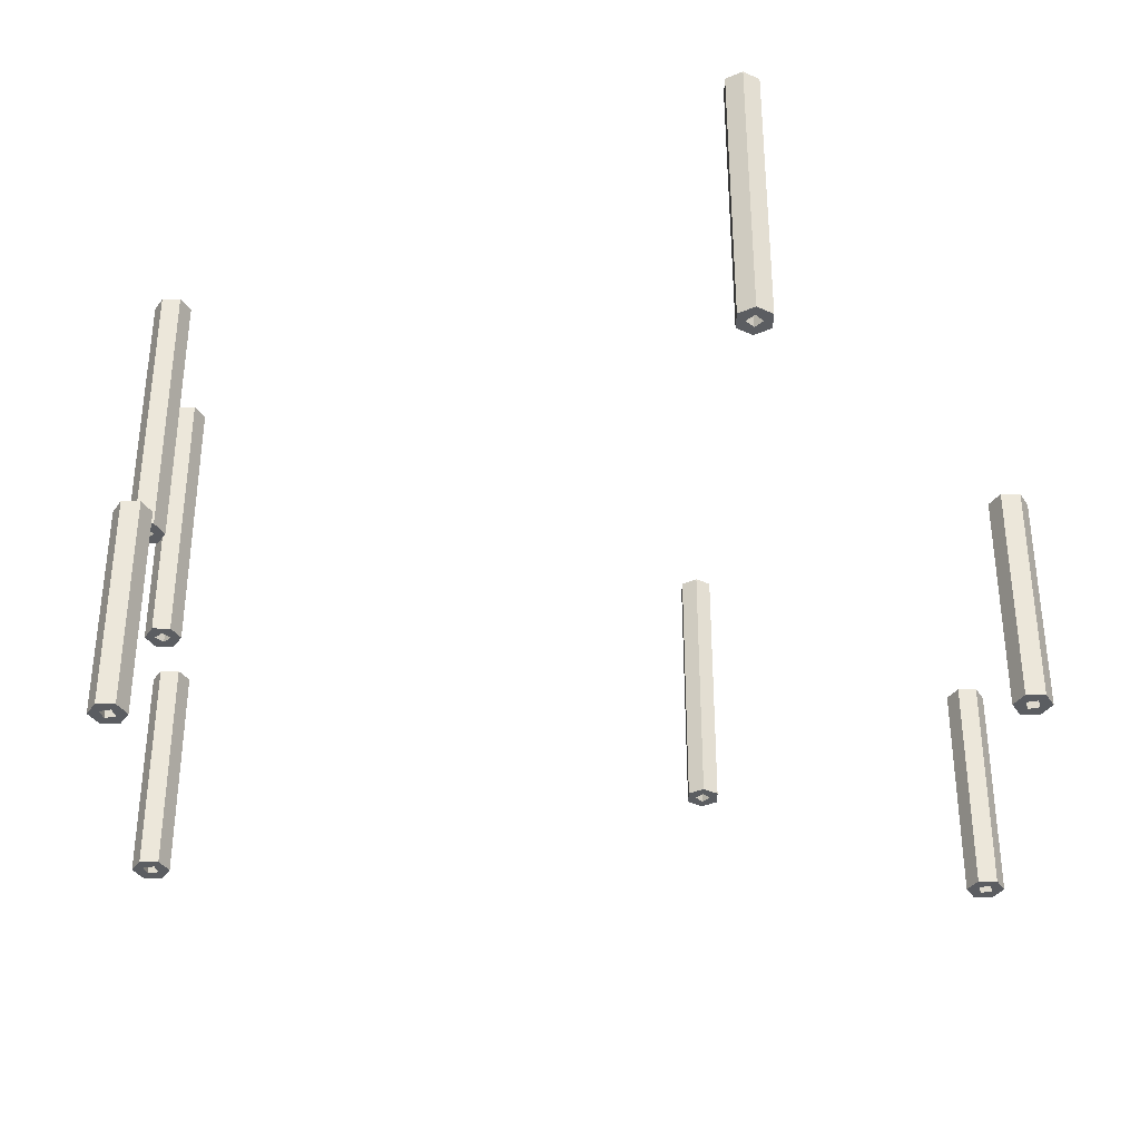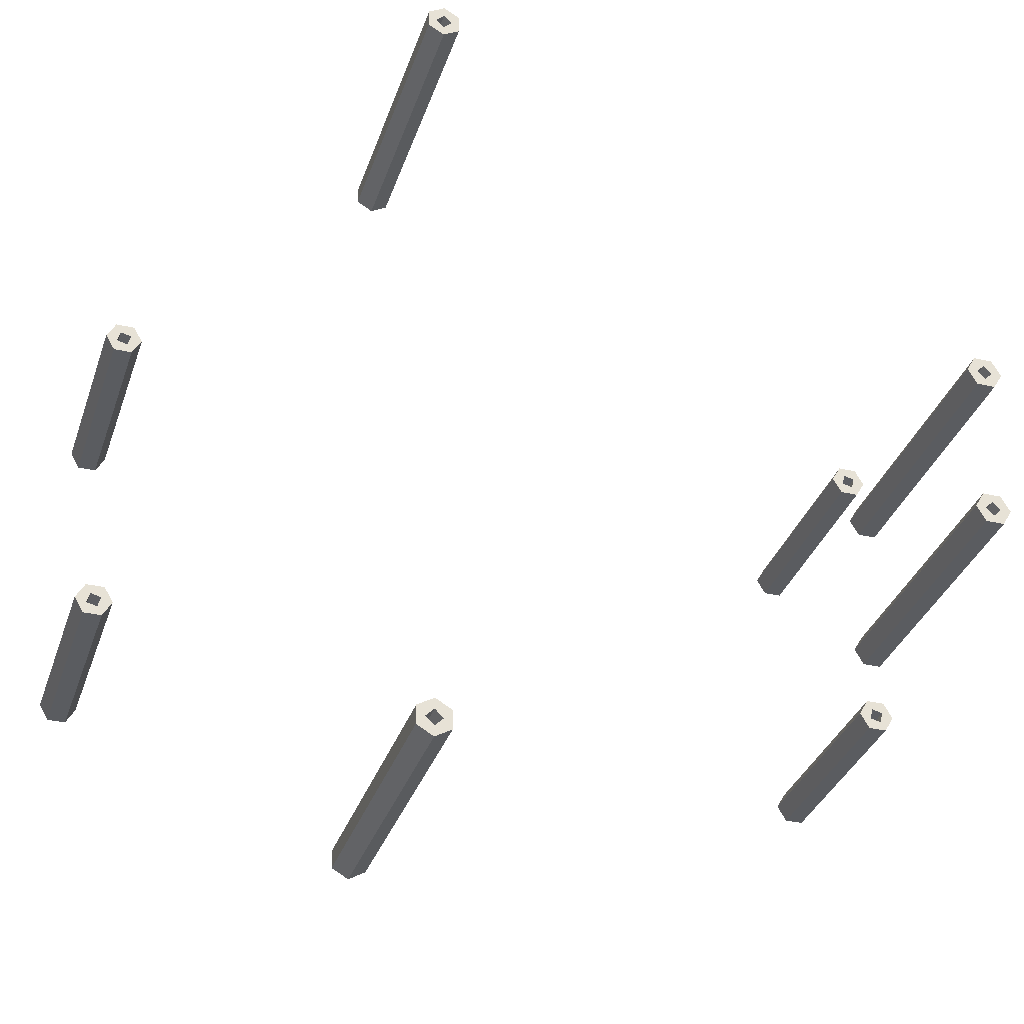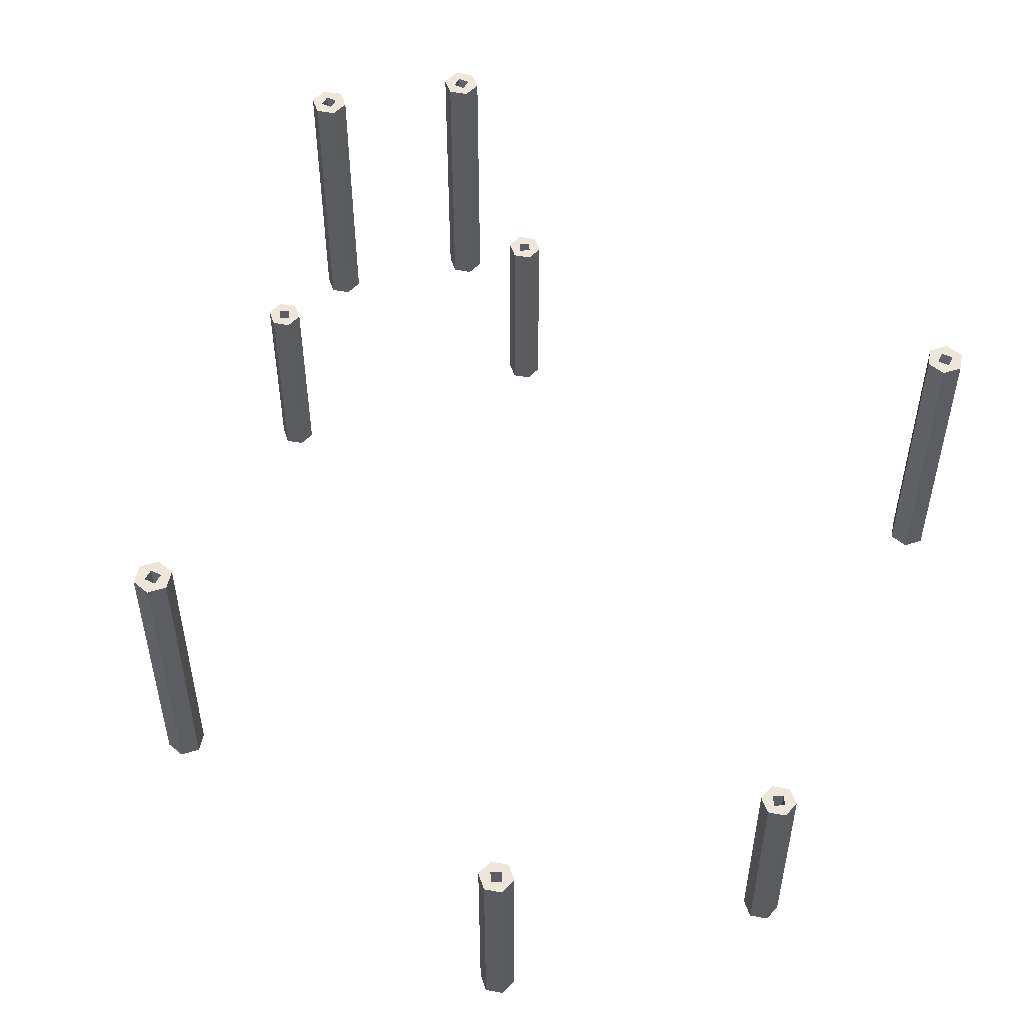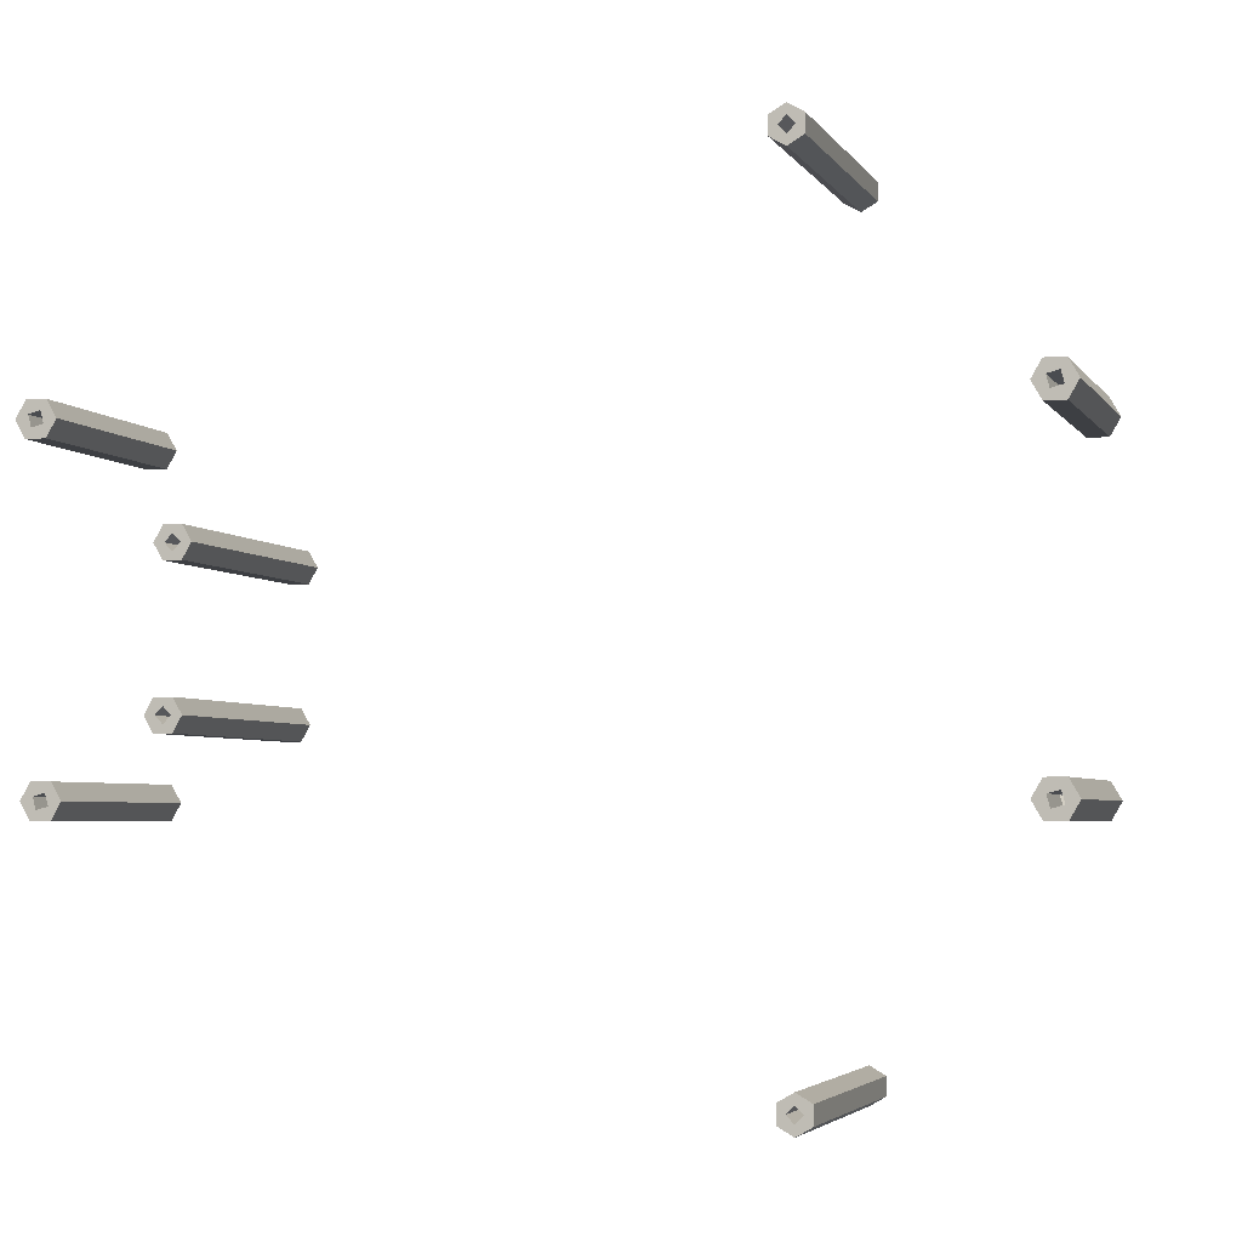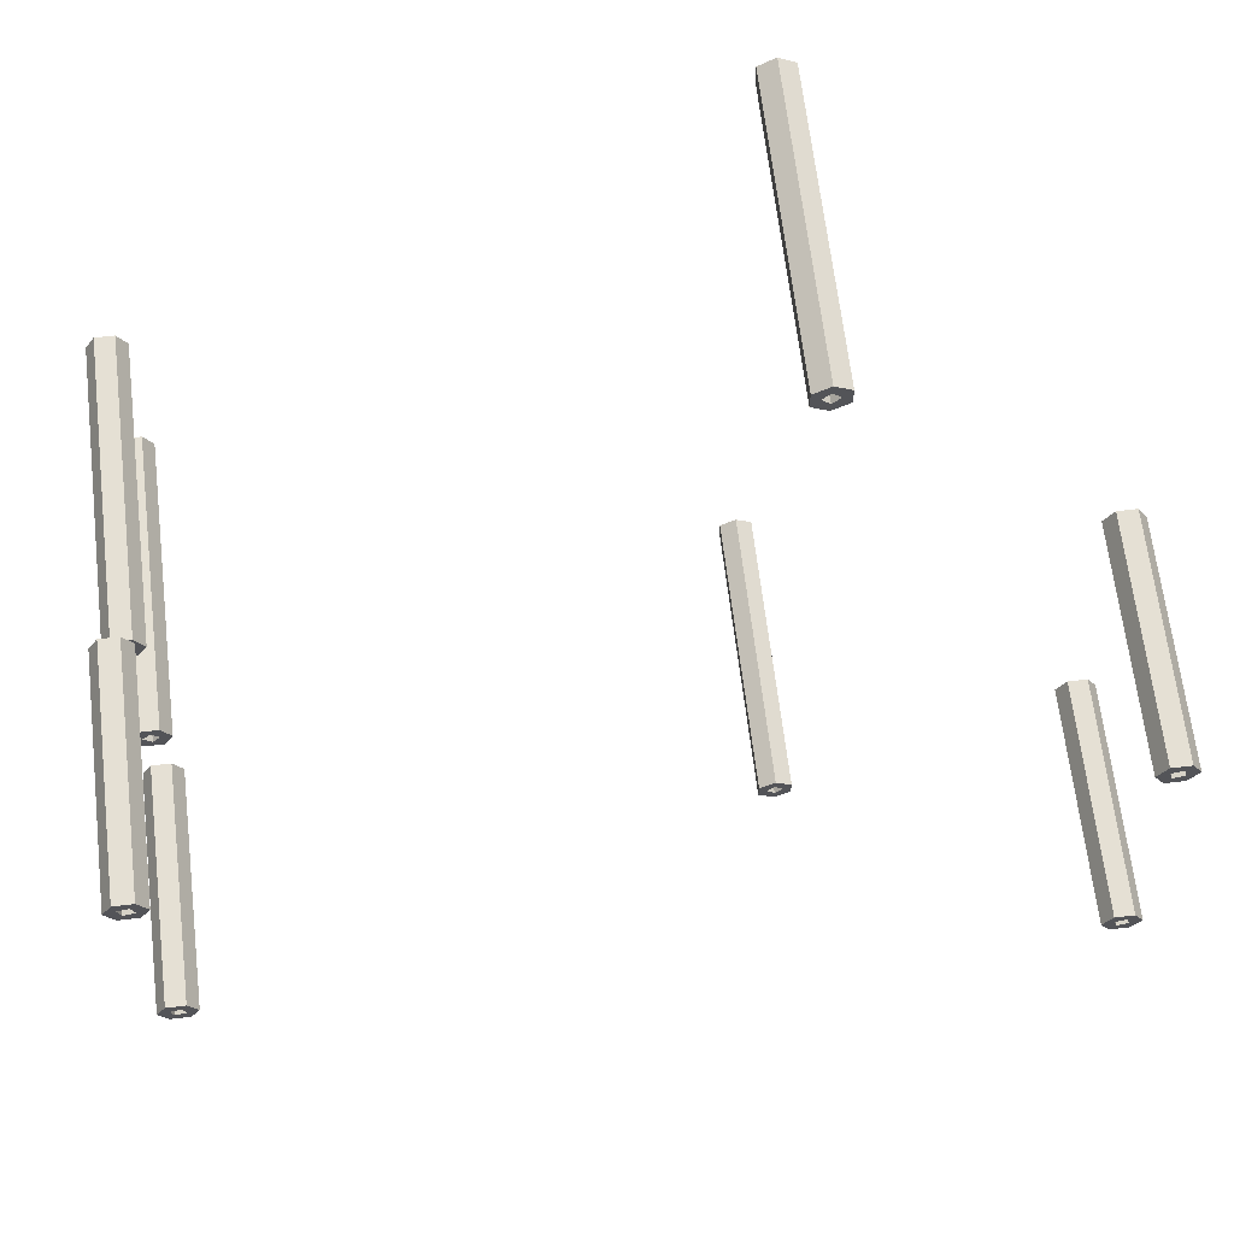
<metadata>
{"format":"obj","ext":"obj","renderer":"f3d","projection":"perspective","resolution":1024,"background":"white","views":[{"elev":-36.0,"azim":179.3,"up":"+Z"},{"elev":-33.7,"azim":-17.5,"up":"+Y"},{"elev":52.3,"azim":-108.5,"up":"+Z"},{"elev":-3.8,"azim":-163.1,"up":"+Y"},{"elev":65.3,"azim":173.2,"up":"+Y"}]}
</metadata>
<code>
o bars
v -0.09889 -0.024 0.0045
v -0.09889 -0.024 0.0395
v -0.09889 0.024 0.007
v -0.09889 0.024 0.042
v -0.09744 -0.0265 0.0045
v -0.09744 -0.0265 0.0395
v -0.09744 -0.0215 0.0045
v -0.09744 -0.0215 0.0395
v -0.09744 0.0215 0.007
v -0.09744 0.0215 0.042
v -0.09744 0.0265 0.007
v -0.09744 0.0265 0.042
v -0.09708 -0.02463 0.0045
v -0.09708 -0.02463 0.0145
v -0.09708 -0.02463 0.0295
v -0.09708 -0.02463 0.0395
v -0.09708 0.02337 0.007
v -0.09708 0.02337 0.017
v -0.09708 0.02337 0.032
v -0.09708 0.02337 0.042
v -0.09663 -0.02292 0.0045
v -0.09663 -0.02292 0.0395
v -0.09663 -0.02292 0.0145
v -0.09663 -0.02292 0.0295
v -0.09663 0.02508 0.007
v -0.09663 0.02508 0.042
v -0.09663 0.02508 0.017
v -0.09663 0.02508 0.032
v -0.096 -0.024 0.01525
v -0.096 -0.024 0.02875
v -0.096 0.024 0.01775
v -0.096 0.024 0.03125
v -0.09538 -0.02508 0.0145
v -0.09538 -0.02508 0.0295
v -0.09538 -0.02508 0.0045
v -0.09538 -0.02508 0.0395
v -0.09538 0.02292 0.017
v -0.09538 0.02292 0.032
v -0.09538 0.02292 0.007
v -0.09538 0.02292 0.042
v -0.09492 -0.02337 0.0045
v -0.09492 -0.02337 0.0145
v -0.09492 -0.02337 0.0295
v -0.09492 -0.02337 0.0395
v -0.09492 0.02463 0.007
v -0.09492 0.02463 0.017
v -0.09492 0.02463 0.032
v -0.09492 0.02463 0.042
v -0.09456 -0.0265 0.0045
v -0.09456 -0.0265 0.0395
v -0.09456 -0.0215 0.0045
v -0.09456 -0.0215 0.0395
v -0.09456 0.0215 0.007
v -0.09456 0.0215 0.042
v -0.09456 0.0265 0.007
v -0.09456 0.0265 0.042
v -0.09311 -0.024 0.0045
v -0.09311 -0.024 0.0395
v -0.09311 0.024 0.007
v -0.09311 0.024 0.042
v -0.0585 -0.06544 0.0445
v -0.0585 -0.06544 0.0895
v -0.0585 -0.06256 0.0445
v -0.0585 -0.06256 0.0895
v -0.0585 0.06256 0.042
v -0.0585 0.06256 0.087
v -0.0585 0.06544 0.042
v -0.0585 0.06544 0.087
v -0.05725 -0.064 0.0445
v -0.05725 -0.064 0.0545
v -0.05725 -0.064 0.0795
v -0.05725 -0.064 0.0895
v -0.05725 0.064 0.042
v -0.05725 0.064 0.052
v -0.05725 0.064 0.077
v -0.05725 0.064 0.087
v -0.056 -0.06689 0.0445
v -0.056 -0.06689 0.0895
v -0.056 -0.06525 0.0445
v -0.056 -0.06525 0.0545
v -0.056 -0.06525 0.0795
v -0.056 -0.06525 0.0895
v -0.056 -0.064 0.05525
v -0.056 -0.064 0.07875
v -0.056 -0.06275 0.0445
v -0.056 -0.06275 0.0545
v -0.056 -0.06275 0.0795
v -0.056 -0.06275 0.0895
v -0.056 -0.06111 0.0445
v -0.056 -0.06111 0.0895
v -0.056 0.06111 0.042
v -0.056 0.06111 0.087
v -0.056 0.06275 0.042
v -0.056 0.06275 0.052
v -0.056 0.06275 0.077
v -0.056 0.06275 0.087
v -0.056 0.064 0.05275
v -0.056 0.064 0.07625
v -0.056 0.06525 0.042
v -0.056 0.06525 0.052
v -0.056 0.06525 0.077
v -0.056 0.06525 0.087
v -0.056 0.06689 0.042
v -0.056 0.06689 0.087
v -0.05475 -0.064 0.0445
v -0.05475 -0.064 0.0545
v -0.05475 -0.064 0.0795
v -0.05475 -0.064 0.0895
v -0.05475 0.064 0.042
v -0.05475 0.064 0.052
v -0.05475 0.064 0.077
v -0.05475 0.064 0.087
v -0.0535 -0.06544 0.0445
v -0.0535 -0.06544 0.0895
v -0.0535 -0.06256 0.0445
v -0.0535 -0.06256 0.0895
v -0.0535 0.06256 0.042
v -0.0535 0.06256 0.087
v -0.0535 0.06544 0.042
v -0.0535 0.06544 0.087
v 0.02911 -0.024 0.007
v 0.02911 -0.024 0.042
v 0.02911 -0.012 0.042
v 0.02911 -0.012 0.087
v 0.02911 0.012 0.0445
v 0.02911 0.012 0.0895
v 0.02911 0.024 0.0045
v 0.02911 0.024 0.0395
v 0.03056 -0.0265 0.007
v 0.03056 -0.0265 0.042
v 0.03056 -0.0215 0.007
v 0.03056 -0.0215 0.042
v 0.03056 -0.0145 0.042
v 0.03056 -0.0145 0.087
v 0.03056 -0.0095 0.042
v 0.03056 -0.0095 0.087
v 0.03056 0.0095 0.0445
v 0.03056 0.0095 0.0895
v 0.03056 0.0145 0.0445
v 0.03056 0.0145 0.0895
v 0.03056 0.0215 0.0045
v 0.03056 0.0215 0.0395
v 0.03056 0.0265 0.0045
v 0.03056 0.0265 0.0395
v 0.03075 -0.012 0.042
v 0.03075 -0.012 0.052
v 0.03075 -0.012 0.077
v 0.03075 -0.012 0.087
v 0.03075 0.012 0.0445
v 0.03075 0.012 0.0545
v 0.03075 0.012 0.0795
v 0.03075 0.012 0.0895
v 0.03092 -0.02463 0.007
v 0.03092 -0.02463 0.017
v 0.03092 -0.02463 0.032
v 0.03092 -0.02463 0.042
v 0.03092 0.02337 0.0045
v 0.03092 0.02337 0.0145
v 0.03092 0.02337 0.0295
v 0.03092 0.02337 0.0395
v 0.03138 -0.02292 0.007
v 0.03138 -0.02292 0.042
v 0.03138 -0.02292 0.017
v 0.03138 -0.02292 0.032
v 0.03138 0.02508 0.0045
v 0.03138 0.02508 0.0395
v 0.03138 0.02508 0.0145
v 0.03138 0.02508 0.0295
v 0.032 -0.024 0.01775
v 0.032 -0.024 0.03125
v 0.032 -0.01325 0.042
v 0.032 -0.01325 0.052
v 0.032 -0.01325 0.077
v 0.032 -0.01325 0.087
v 0.032 -0.012 0.05275
v 0.032 -0.012 0.07625
v 0.032 -0.01075 0.042
v 0.032 -0.01075 0.052
v 0.032 -0.01075 0.077
v 0.032 -0.01075 0.087
v 0.032 0.01075 0.0445
v 0.032 0.01075 0.0545
v 0.032 0.01075 0.0795
v 0.032 0.01075 0.0895
v 0.032 0.012 0.05525
v 0.032 0.012 0.07875
v 0.032 0.01325 0.0445
v 0.032 0.01325 0.0545
v 0.032 0.01325 0.0795
v 0.032 0.01325 0.0895
v 0.032 0.024 0.01525
v 0.032 0.024 0.02875
v 0.03263 -0.02508 0.017
v 0.03263 -0.02508 0.032
v 0.03263 -0.02508 0.007
v 0.03263 -0.02508 0.042
v 0.03263 0.02292 0.0145
v 0.03263 0.02292 0.0295
v 0.03263 0.02292 0.0045
v 0.03263 0.02292 0.0395
v 0.03308 -0.02337 0.007
v 0.03308 -0.02337 0.017
v 0.03308 -0.02337 0.032
v 0.03308 -0.02337 0.042
v 0.03308 0.02463 0.0045
v 0.03308 0.02463 0.0145
v 0.03308 0.02463 0.0295
v 0.03308 0.02463 0.0395
v 0.03325 -0.012 0.042
v 0.03325 -0.012 0.052
v 0.03325 -0.012 0.077
v 0.03325 -0.012 0.087
v 0.03325 0.012 0.0445
v 0.03325 0.012 0.0545
v 0.03325 0.012 0.0795
v 0.03325 0.012 0.0895
v 0.03344 -0.0265 0.007
v 0.03344 -0.0265 0.042
v 0.03344 -0.0215 0.007
v 0.03344 -0.0215 0.042
v 0.03344 -0.0145 0.042
v 0.03344 -0.0145 0.087
v 0.03344 -0.0095 0.042
v 0.03344 -0.0095 0.087
v 0.03344 0.0095 0.0445
v 0.03344 0.0095 0.0895
v 0.03344 0.0145 0.0445
v 0.03344 0.0145 0.0895
v 0.03344 0.0215 0.0045
v 0.03344 0.0215 0.0395
v 0.03344 0.0265 0.0045
v 0.03344 0.0265 0.0395
v 0.03489 -0.024 0.007
v 0.03489 -0.024 0.042
v 0.03489 -0.012 0.042
v 0.03489 -0.012 0.087
v 0.03489 0.012 0.0445
v 0.03489 0.012 0.0895
v 0.03489 0.024 0.0045
v 0.03489 0.024 0.0395
f 231 127 143
f 128 143 127
f 144 231 143
f 128 144 143
f 157 141 127
f 142 127 141
f 165 127 231
f 165 157 127
f 128 127 142
f 239 229 141
f 230 141 229
f 199 239 141
f 157 199 141
f 142 141 230
f 240 229 239
f 230 229 240
f 205 231 239
f 232 239 231
f 199 205 239
f 240 239 232
f 165 231 205
f 232 231 144
f 206 205 199
f 167 165 205
f 167 205 206
f 197 199 157
f 197 206 199
f 158 157 165
f 197 157 158
f 158 165 167
f 128 232 144
f 208 240 232
f 166 232 128
f 166 208 232
f 142 230 240
f 200 142 240
f 200 240 208
f 160 128 142
f 200 160 142
f 160 166 128
f 207 208 166
f 198 200 208
f 198 208 207
f 168 166 160
f 207 166 168
f 159 160 200
f 168 160 159
f 198 159 200
f 168 159 192
f 198 192 159
f 207 168 192
f 198 207 192
f 167 206 191
f 197 191 206
f 158 167 191
f 197 158 191
f 51 1 7
f 2 7 1
f 8 51 7
f 2 8 7
f 13 5 1
f 6 1 5
f 21 1 51
f 21 13 1
f 2 1 6
f 57 49 5
f 50 5 49
f 35 57 5
f 13 35 5
f 6 5 50
f 58 49 57
f 50 49 58
f 41 51 57
f 52 57 51
f 35 41 57
f 58 57 52
f 21 51 41
f 52 51 8
f 42 41 35
f 23 21 41
f 23 41 42
f 33 35 13
f 33 42 35
f 14 13 21
f 33 13 14
f 14 21 23
f 2 52 8
f 44 58 52
f 22 52 2
f 22 44 52
f 6 50 58
f 36 6 58
f 36 58 44
f 16 2 6
f 36 16 6
f 16 22 2
f 43 44 22
f 34 36 44
f 34 44 43
f 24 22 16
f 43 22 24
f 15 16 36
f 24 16 15
f 34 15 36
f 24 15 30
f 34 30 15
f 43 24 30
f 34 43 30
f 23 42 29
f 33 29 42
f 14 23 29
f 33 14 29
f 219 121 131
f 122 131 121
f 132 219 131
f 122 132 131
f 153 129 121
f 130 121 129
f 161 121 219
f 161 153 121
f 122 121 130
f 233 217 129
f 218 129 217
f 195 233 129
f 153 195 129
f 130 129 218
f 234 217 233
f 218 217 234
f 201 219 233
f 220 233 219
f 195 201 233
f 234 233 220
f 161 219 201
f 220 219 132
f 202 201 195
f 163 161 201
f 163 201 202
f 193 195 153
f 193 202 195
f 154 153 161
f 193 153 154
f 154 161 163
f 122 220 132
f 204 234 220
f 162 220 122
f 162 204 220
f 130 218 234
f 196 130 234
f 196 234 204
f 156 122 130
f 196 156 130
f 156 162 122
f 203 204 162
f 194 196 204
f 194 204 203
f 164 162 156
f 203 162 164
f 155 156 196
f 164 156 155
f 194 155 196
f 164 155 170
f 194 170 155
f 203 164 170
f 194 203 170
f 163 202 169
f 193 169 202
f 154 163 169
f 193 154 169
f 55 3 11
f 4 11 3
f 12 55 11
f 4 12 11
f 17 9 3
f 10 3 9
f 25 3 55
f 25 17 3
f 4 3 10
f 59 53 9
f 54 9 53
f 39 59 9
f 17 39 9
f 10 9 54
f 60 53 59
f 54 53 60
f 45 55 59
f 56 59 55
f 39 45 59
f 60 59 56
f 25 55 45
f 56 55 12
f 46 45 39
f 27 25 45
f 27 45 46
f 37 39 17
f 37 46 39
f 18 17 25
f 37 17 18
f 18 25 27
f 4 56 12
f 48 60 56
f 26 56 4
f 26 48 56
f 10 54 60
f 40 10 60
f 40 60 48
f 20 4 10
f 40 20 10
f 20 26 4
f 47 48 26
f 38 40 48
f 38 48 47
f 28 26 20
f 47 26 28
f 19 20 40
f 28 20 19
f 38 19 40
f 28 19 32
f 38 32 19
f 47 28 32
f 38 47 32
f 27 46 31
f 37 31 46
f 18 27 31
f 37 18 31
f 139 137 125
f 138 125 137
f 126 139 125
f 138 126 125
f 181 225 137
f 226 137 225
f 149 137 139
f 149 181 137
f 138 137 226
f 227 237 225
f 238 225 237
f 213 227 225
f 181 213 225
f 226 225 238
f 228 237 227
f 238 237 228
f 187 139 227
f 140 227 139
f 213 187 227
f 228 227 140
f 149 139 187
f 140 139 126
f 188 187 213
f 150 149 187
f 150 187 188
f 214 213 181
f 214 188 213
f 182 181 149
f 214 181 182
f 182 149 150
f 138 140 126
f 190 228 140
f 152 140 138
f 152 190 140
f 226 238 228
f 216 226 228
f 216 228 190
f 184 138 226
f 216 184 226
f 184 152 138
f 189 190 152
f 215 216 190
f 215 190 189
f 151 152 184
f 189 152 151
f 183 184 216
f 151 184 183
f 215 183 216
f 151 183 186
f 215 186 183
f 189 151 186
f 215 189 186
f 150 188 185
f 214 185 188
f 182 150 185
f 214 182 185
f 221 223 235
f 224 235 223
f 236 221 235
f 224 236 235
f 177 135 223
f 136 223 135
f 209 223 221
f 209 177 223
f 224 223 136
f 133 123 135
f 124 135 123
f 145 133 135
f 177 145 135
f 136 135 124
f 134 123 133
f 124 123 134
f 171 221 133
f 222 133 221
f 145 171 133
f 134 133 222
f 209 221 171
f 222 221 236
f 172 171 145
f 210 209 171
f 210 171 172
f 146 145 177
f 146 172 145
f 178 177 209
f 146 177 178
f 178 209 210
f 224 222 236
f 174 134 222
f 212 222 224
f 212 174 222
f 136 124 134
f 148 136 134
f 148 134 174
f 180 224 136
f 148 180 136
f 180 212 224
f 173 174 212
f 147 148 174
f 147 174 173
f 211 212 180
f 173 212 211
f 179 180 148
f 211 180 179
f 147 179 148
f 211 179 176
f 147 176 179
f 173 211 176
f 147 173 176
f 210 172 175
f 146 175 172
f 178 210 175
f 146 178 175
f 115 63 89
f 64 89 63
f 90 115 89
f 64 90 89
f 69 61 63
f 62 63 61
f 85 63 115
f 85 69 63
f 64 63 62
f 113 77 61
f 78 61 77
f 79 113 61
f 69 79 61
f 62 61 78
f 114 77 113
f 78 77 114
f 105 115 113
f 116 113 115
f 79 105 113
f 114 113 116
f 85 115 105
f 116 115 90
f 106 105 79
f 86 85 105
f 86 105 106
f 80 79 69
f 80 106 79
f 70 69 85
f 80 69 70
f 70 85 86
f 64 116 90
f 108 114 116
f 88 116 64
f 88 108 116
f 62 78 114
f 82 62 114
f 82 114 108
f 72 64 62
f 82 72 62
f 72 88 64
f 107 108 88
f 81 82 108
f 81 108 107
f 87 88 72
f 107 88 87
f 71 72 82
f 87 72 71
f 81 71 82
f 87 71 84
f 81 84 71
f 107 87 84
f 81 107 84
f 86 106 83
f 80 83 106
f 70 86 83
f 80 70 83
f 65 117 91
f 118 91 117
f 92 65 91
f 118 92 91
f 109 119 117
f 120 117 119
f 93 117 65
f 93 109 117
f 118 117 120
f 67 103 119
f 104 119 103
f 99 67 119
f 109 99 119
f 120 119 104
f 68 103 67
f 104 103 68
f 73 65 67
f 66 67 65
f 99 73 67
f 68 67 66
f 93 65 73
f 66 65 92
f 74 73 99
f 94 93 73
f 94 73 74
f 100 99 109
f 100 74 99
f 110 109 93
f 100 109 110
f 110 93 94
f 118 66 92
f 76 68 66
f 96 66 118
f 96 76 66
f 120 104 68
f 102 120 68
f 102 68 76
f 112 118 120
f 102 112 120
f 112 96 118
f 75 76 96
f 101 102 76
f 101 76 75
f 95 96 112
f 75 96 95
f 111 112 102
f 95 112 111
f 101 111 102
f 95 111 98
f 101 98 111
f 75 95 98
f 101 75 98
f 94 74 97
f 100 97 74
f 110 94 97
f 100 110 97

</code>
